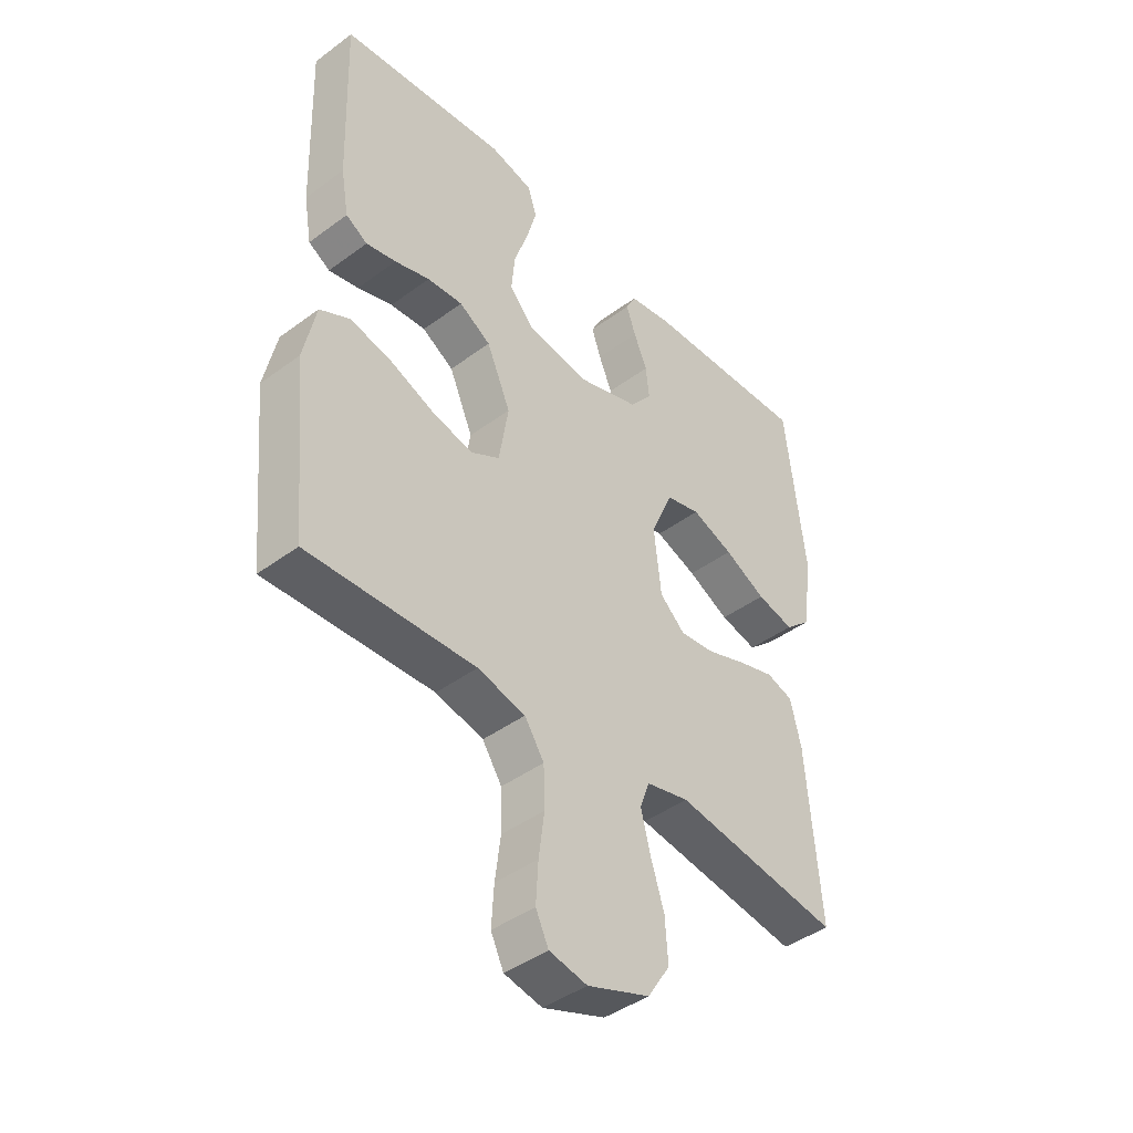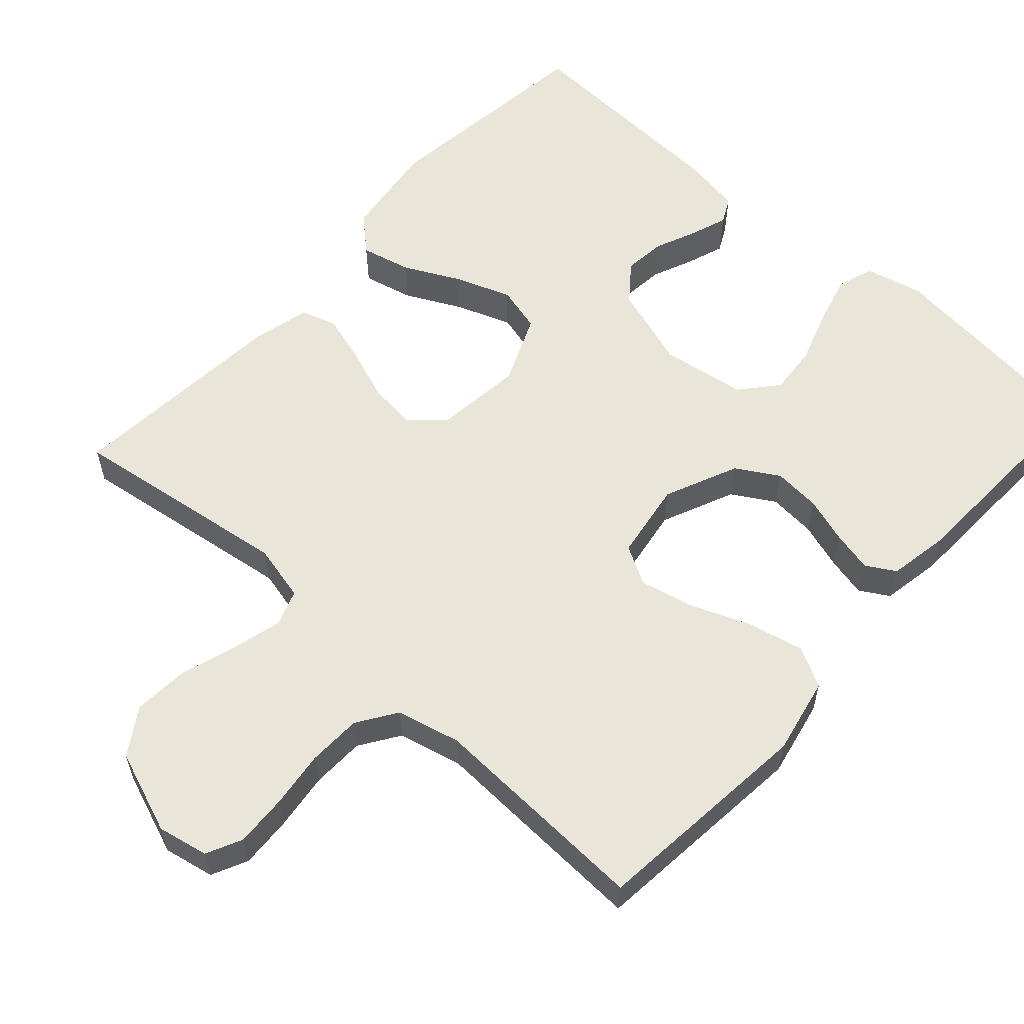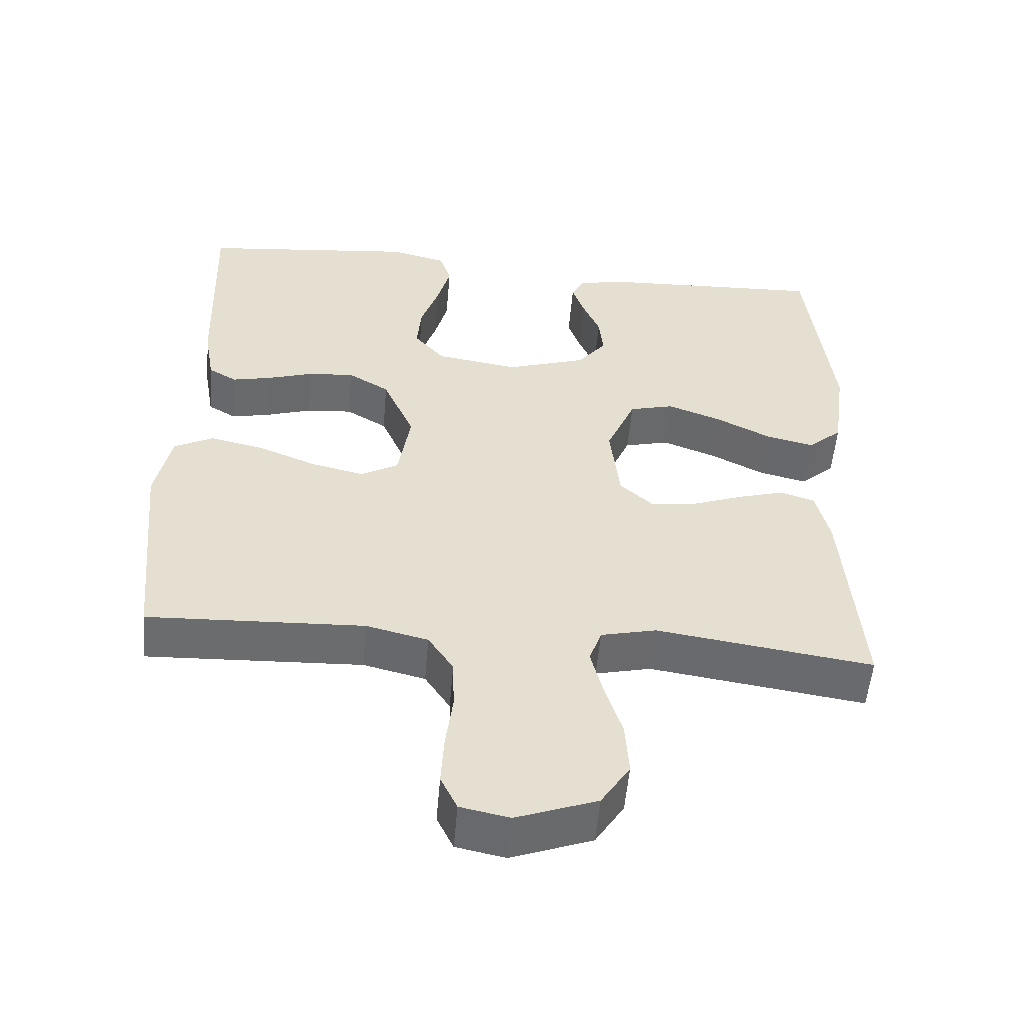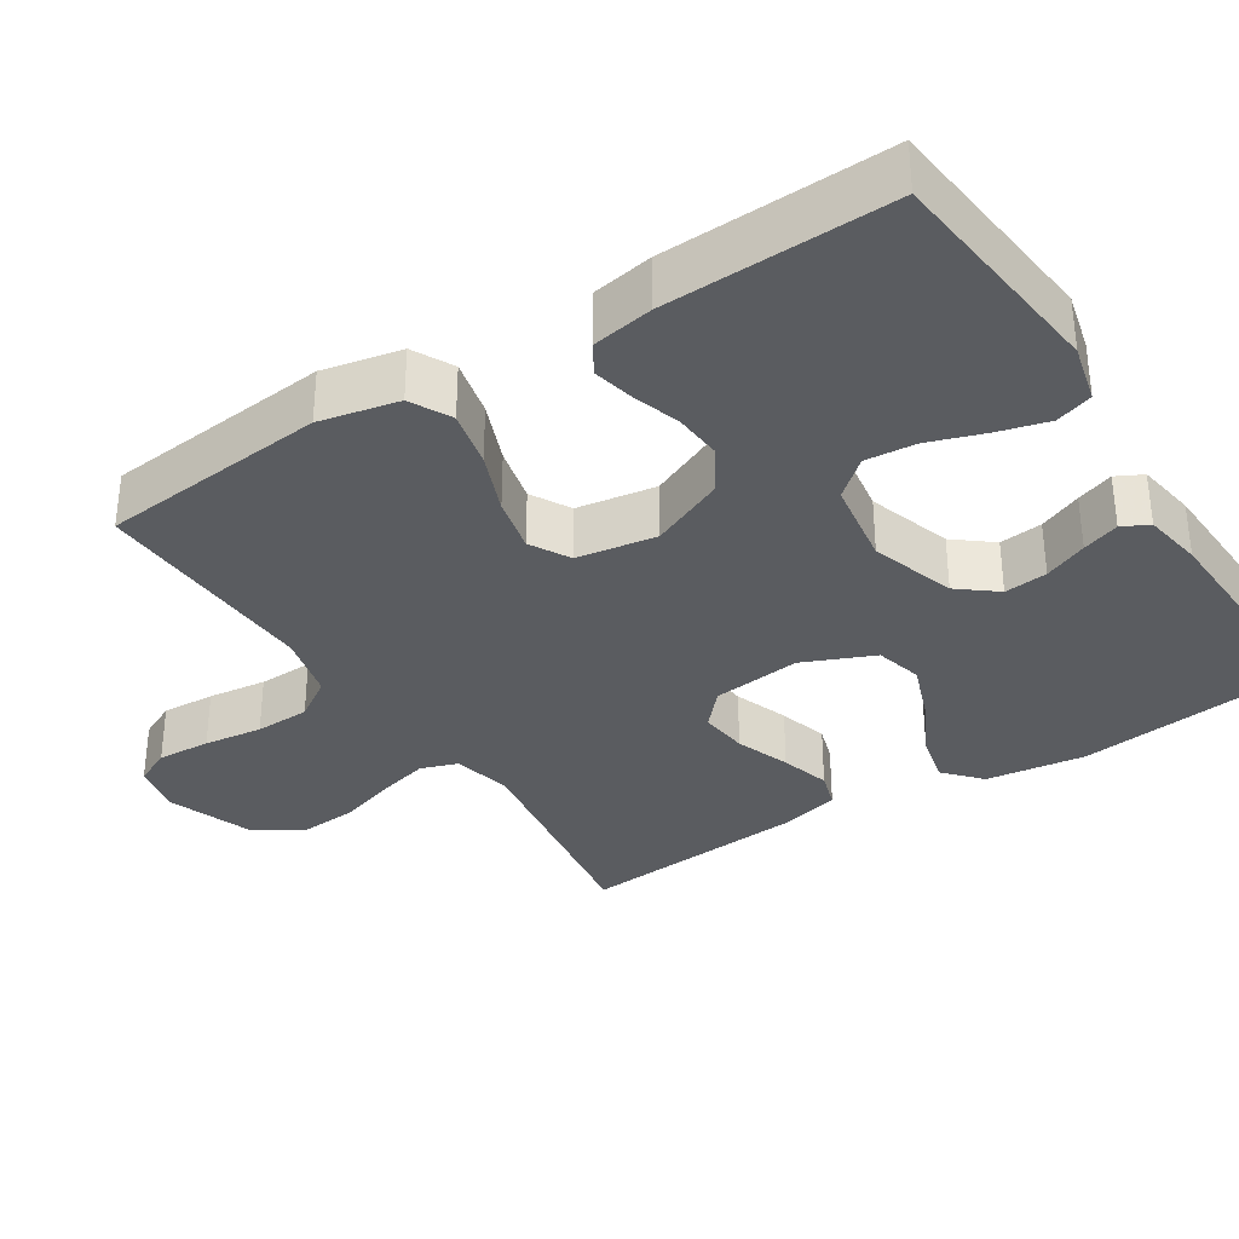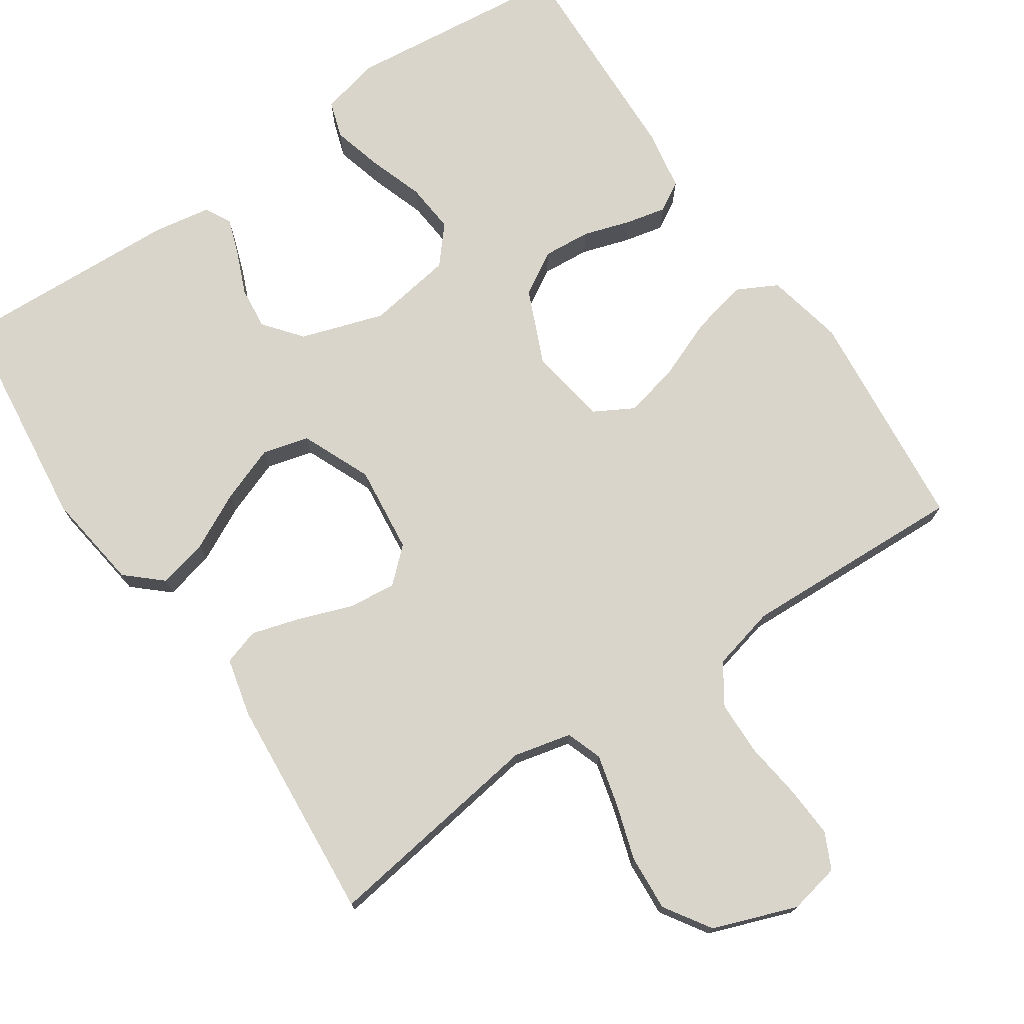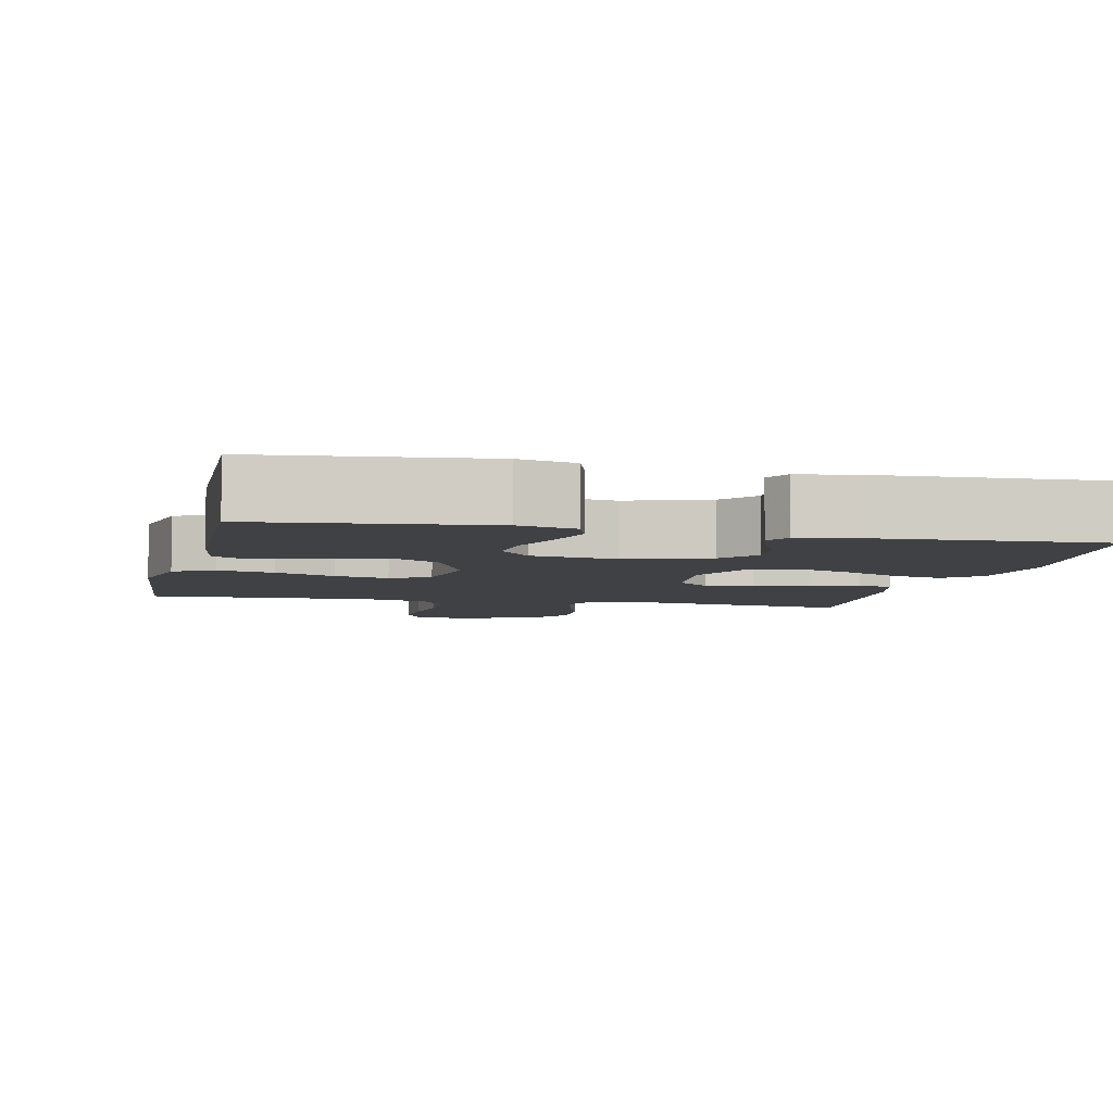
<metadata>
{"format":"obj","ext":"obj","renderer":"f3d","projection":"perspective","resolution":1024,"background":"white","views":[{"elev":-43.1,"azim":-48.8,"up":"+Z"},{"elev":58.2,"azim":-137.7,"up":"+Y"},{"elev":-53.6,"azim":-4.9,"up":"+Z"},{"elev":-34.1,"azim":-57.3,"up":"+Y"},{"elev":74.3,"azim":145.9,"up":"+Y"},{"elev":-5.4,"azim":-12.8,"up":"+Y"}]}
</metadata>
<code>
v -0.5 0.07 -0.5
v -0.529 0.07 -0.2
v -0.507 0.07 -0.096
v -0.453 0.07 -0.068
v -0.378 0.07 -0.085
v -0.298 0.07 -0.117
v -0.225 0.07 -0.134
v -0.173 0.07 -0.105
v -0.156 0.07 0
v -0.199 0.07 0.099
v -0.256 0.07 0.133
v -0.32 0.07 0.128
v -0.383 0.07 0.108
v -0.437 0.07 0.096
v -0.476 0.07 0.119
v -0.49 0.07 0.2
v -0.5 0.07 0.5
v -0.2 0.07 0.532
v -0.123 0.07 0.513
v -0.107 0.07 0.464
v -0.125 0.07 0.397
v -0.15 0.07 0.324
v -0.156 0.07 0.257
v -0.114 0.07 0.208
v 0 0.07 0.19
v 0.111 0.07 0.226
v 0.151 0.07 0.276
v 0.145 0.07 0.333
v 0.121 0.07 0.39
v 0.104 0.07 0.439
v 0.122 0.07 0.474
v 0.2 0.07 0.487
v 0.5 0.07 0.5
v 0.535 0.07 0.2
v 0.517 0.07 0.069
v 0.47 0.07 0.027
v 0.403 0.07 0.043
v 0.328 0.07 0.081
v 0.253 0.07 0.109
v 0.191 0.07 0.093
v 0.151 0.07 0
v 0.164 0.07 -0.117
v 0.209 0.07 -0.158
v 0.273 0.07 -0.151
v 0.344 0.07 -0.125
v 0.409 0.07 -0.106
v 0.457 0.07 -0.121
v 0.476 0.07 -0.2
v 0.5 0.07 -0.5
v 0.2 0.07 -0.456
v 0.123 0.07 -0.474
v 0.106 0.07 -0.522
v 0.123 0.07 -0.589
v 0.147 0.07 -0.665
v 0.152 0.07 -0.74
v 0.112 0.07 -0.802
v 0 0.07 -0.843
v -0.068 0.07 -0.829
v -0.091 0.07 -0.781
v -0.087 0.07 -0.711
v -0.077 0.07 -0.634
v -0.079 0.07 -0.562
v -0.114 0.07 -0.509
v -0.2 0.07 -0.488
v -0.5 0 -0.5
v -0.529 0 -0.2
v -0.507 0 -0.096
v -0.453 0 -0.068
v -0.378 0 -0.085
v -0.298 0 -0.117
v -0.225 0 -0.134
v -0.173 0 -0.105
v -0.156 0 0
v -0.199 0 0.099
v -0.256 0 0.133
v -0.32 0 0.128
v -0.383 0 0.108
v -0.437 0 0.096
v -0.476 0 0.119
v -0.49 0 0.2
v -0.5 0 0.5
v -0.2 0 0.532
v -0.123 0 0.513
v -0.107 0 0.464
v -0.125 0 0.397
v -0.15 0 0.324
v -0.156 0 0.257
v -0.114 0 0.208
v 0 0 0.19
v 0.111 0 0.226
v 0.151 0 0.276
v 0.145 0 0.333
v 0.121 0 0.39
v 0.104 0 0.439
v 0.122 0 0.474
v 0.2 0 0.487
v 0.5 0 0.5
v 0.535 0 0.2
v 0.517 0 0.069
v 0.47 0 0.027
v 0.403 0 0.043
v 0.328 0 0.081
v 0.253 0 0.109
v 0.191 0 0.093
v 0.151 0 0
v 0.164 0 -0.117
v 0.209 0 -0.158
v 0.273 0 -0.151
v 0.344 0 -0.125
v 0.409 0 -0.106
v 0.457 0 -0.121
v 0.476 0 -0.2
v 0.5 0 -0.5
v 0.2 0 -0.456
v 0.123 0 -0.474
v 0.106 0 -0.522
v 0.123 0 -0.589
v 0.147 0 -0.665
v 0.152 0 -0.74
v 0.112 0 -0.802
v 0 0 -0.843
v -0.068 0 -0.829
v -0.091 0 -0.781
v -0.087 0 -0.711
v -0.077 0 -0.634
v -0.079 0 -0.562
v -0.114 0 -0.509
v -0.2 0 -0.488
f 58 59 60 61
f 58 61 62
f 57 58 62
f 56 57 62
f 53 54 55 56
f 52 53 56 62
f 51 52 62 63
f 47 48 49 50
f 44 45 46 47
f 44 47 50 51
f 35 36 37 38
f 35 38 39
f 34 35 39
f 33 34 39 40
f 31 32 33 40
f 28 29 30 31
f 19 20 21 22
f 17 18 19 22
f 17 22 23
f 16 17 23 24
f 12 13 14 15
f 11 12 15 16
f 3 4 5 6
f 3 6 7
f 64 1 2 3
f 64 3 7
f 63 64 7 8
f 43 44 51 63
f 42 43 63 8
f 41 42 8 9
f 40 41 9 10
f 28 31 40
f 27 28 40
f 26 27 40
f 25 26 40 10
f 11 16 24 25
f 10 11 25
f 125 124 123 122
f 126 125 122
f 126 122 121
f 126 121 120
f 120 119 118 117
f 126 120 117 116
f 127 126 116 115
f 114 113 112 111
f 111 110 109 108
f 115 114 111 108
f 102 101 100 99
f 103 102 99
f 103 99 98
f 104 103 98 97
f 104 97 96 95
f 95 94 93 92
f 86 85 84 83
f 86 83 82 81
f 87 86 81
f 88 87 81 80
f 79 78 77 76
f 80 79 76 75
f 70 69 68 67
f 71 70 67
f 67 66 65 128
f 71 67 128
f 72 71 128 127
f 127 115 108 107
f 72 127 107 106
f 73 72 106 105
f 74 73 105 104
f 104 95 92
f 104 92 91
f 104 91 90
f 74 104 90 89
f 89 88 80 75
f 89 75 74
f 1 65 66 2
f 2 66 67 3
f 3 67 68 4
f 4 68 69 5
f 5 69 70 6
f 6 70 71 7
f 7 71 72 8
f 8 72 73 9
f 9 73 74 10
f 10 74 75 11
f 11 75 76 12
f 12 76 77 13
f 13 77 78 14
f 14 78 79 15
f 15 79 80 16
f 16 80 81 17
f 17 81 82 18
f 18 82 83 19
f 19 83 84 20
f 20 84 85 21
f 21 85 86 22
f 22 86 87 23
f 23 87 88 24
f 24 88 89 25
f 25 89 90 26
f 26 90 91 27
f 27 91 92 28
f 28 92 93 29
f 29 93 94 30
f 30 94 95 31
f 31 95 96 32
f 32 96 97 33
f 33 97 98 34
f 34 98 99 35
f 35 99 100 36
f 36 100 101 37
f 37 101 102 38
f 38 102 103 39
f 39 103 104 40
f 40 104 105 41
f 41 105 106 42
f 42 106 107 43
f 43 107 108 44
f 44 108 109 45
f 45 109 110 46
f 46 110 111 47
f 47 111 112 48
f 48 112 113 49
f 49 113 114 50
f 50 114 115 51
f 51 115 116 52
f 52 116 117 53
f 53 117 118 54
f 54 118 119 55
f 55 119 120 56
f 56 120 121 57
f 57 121 122 58
f 58 122 123 59
f 59 123 124 60
f 60 124 125 61
f 61 125 126 62
f 62 126 127 63
f 63 127 128 64
f 64 128 65 1

</code>
